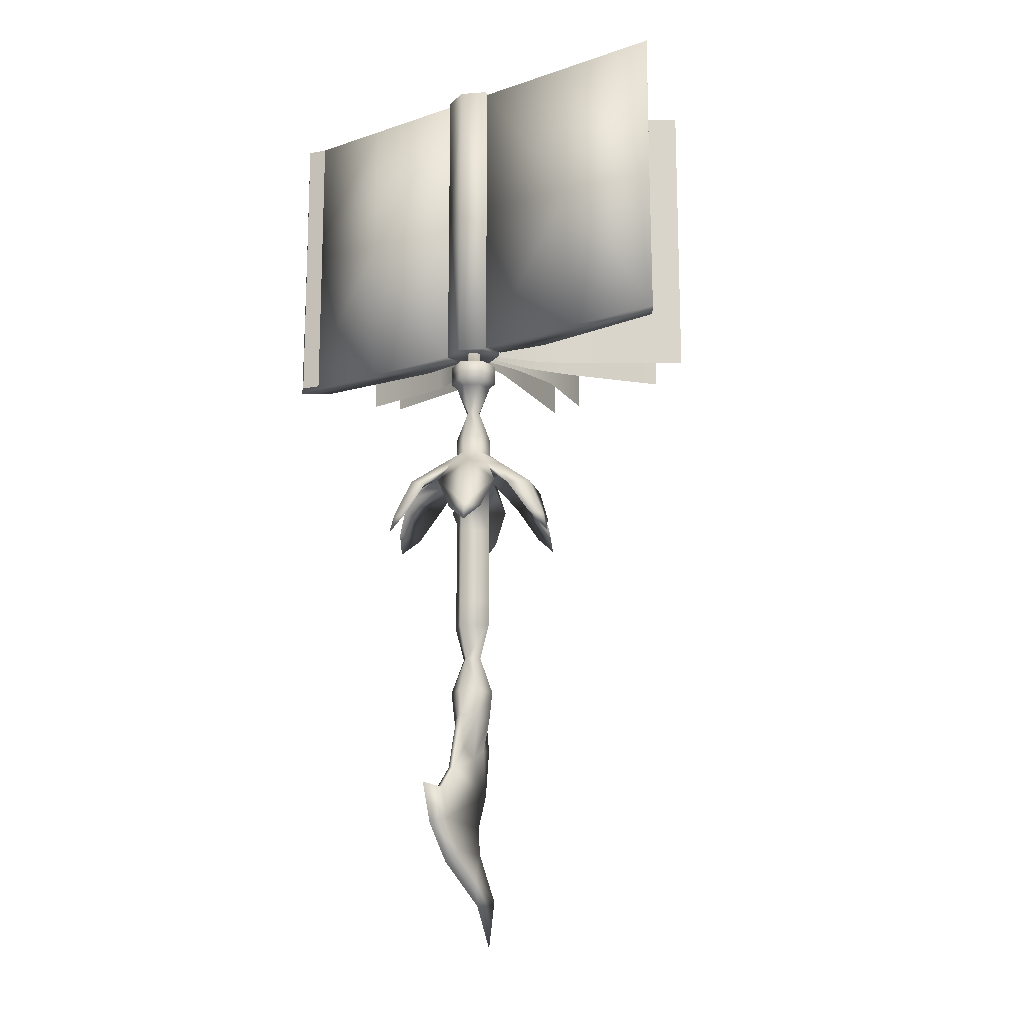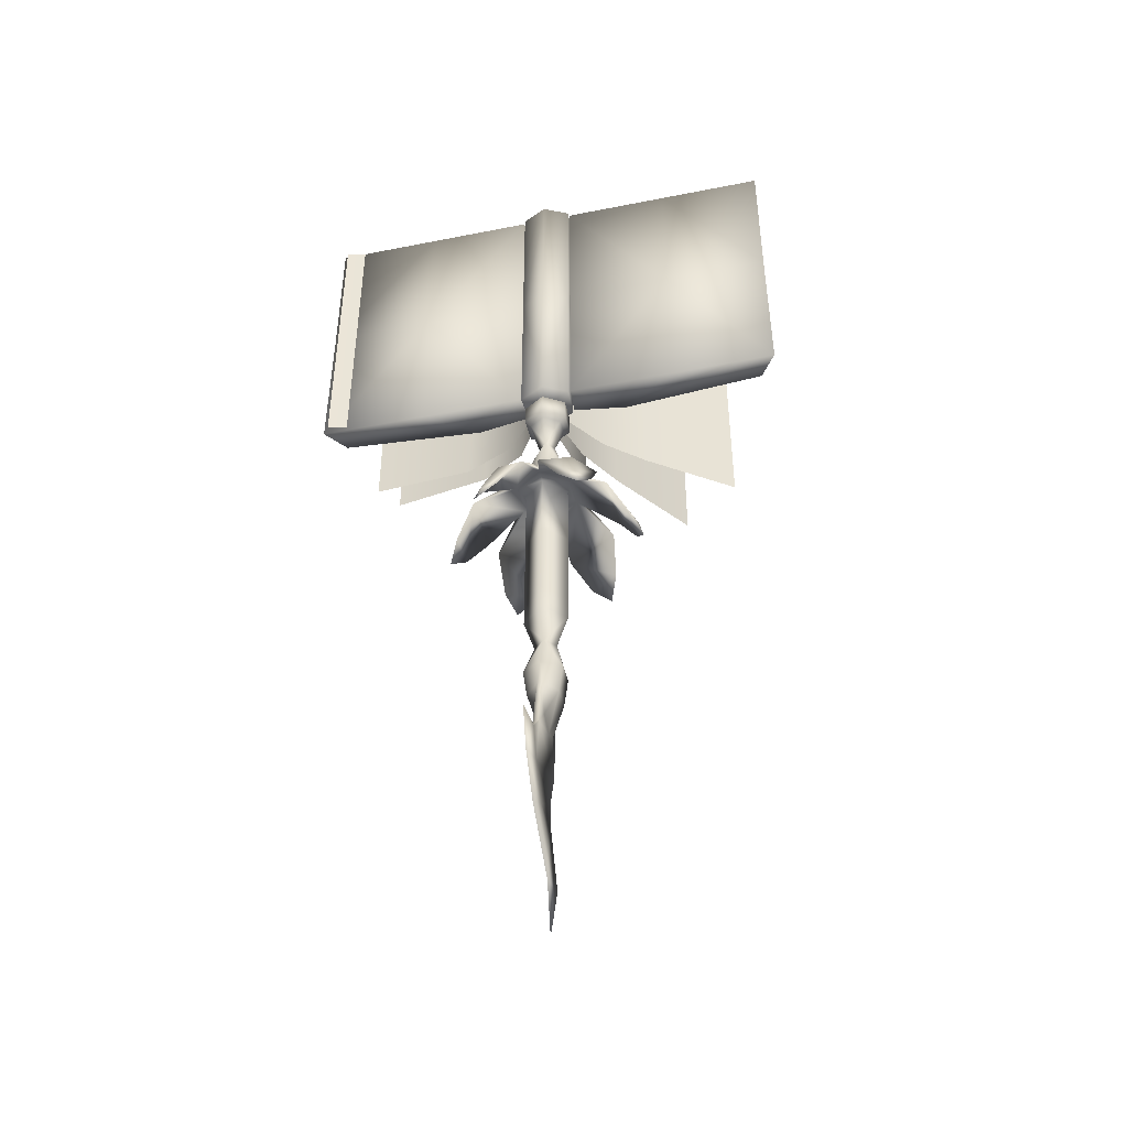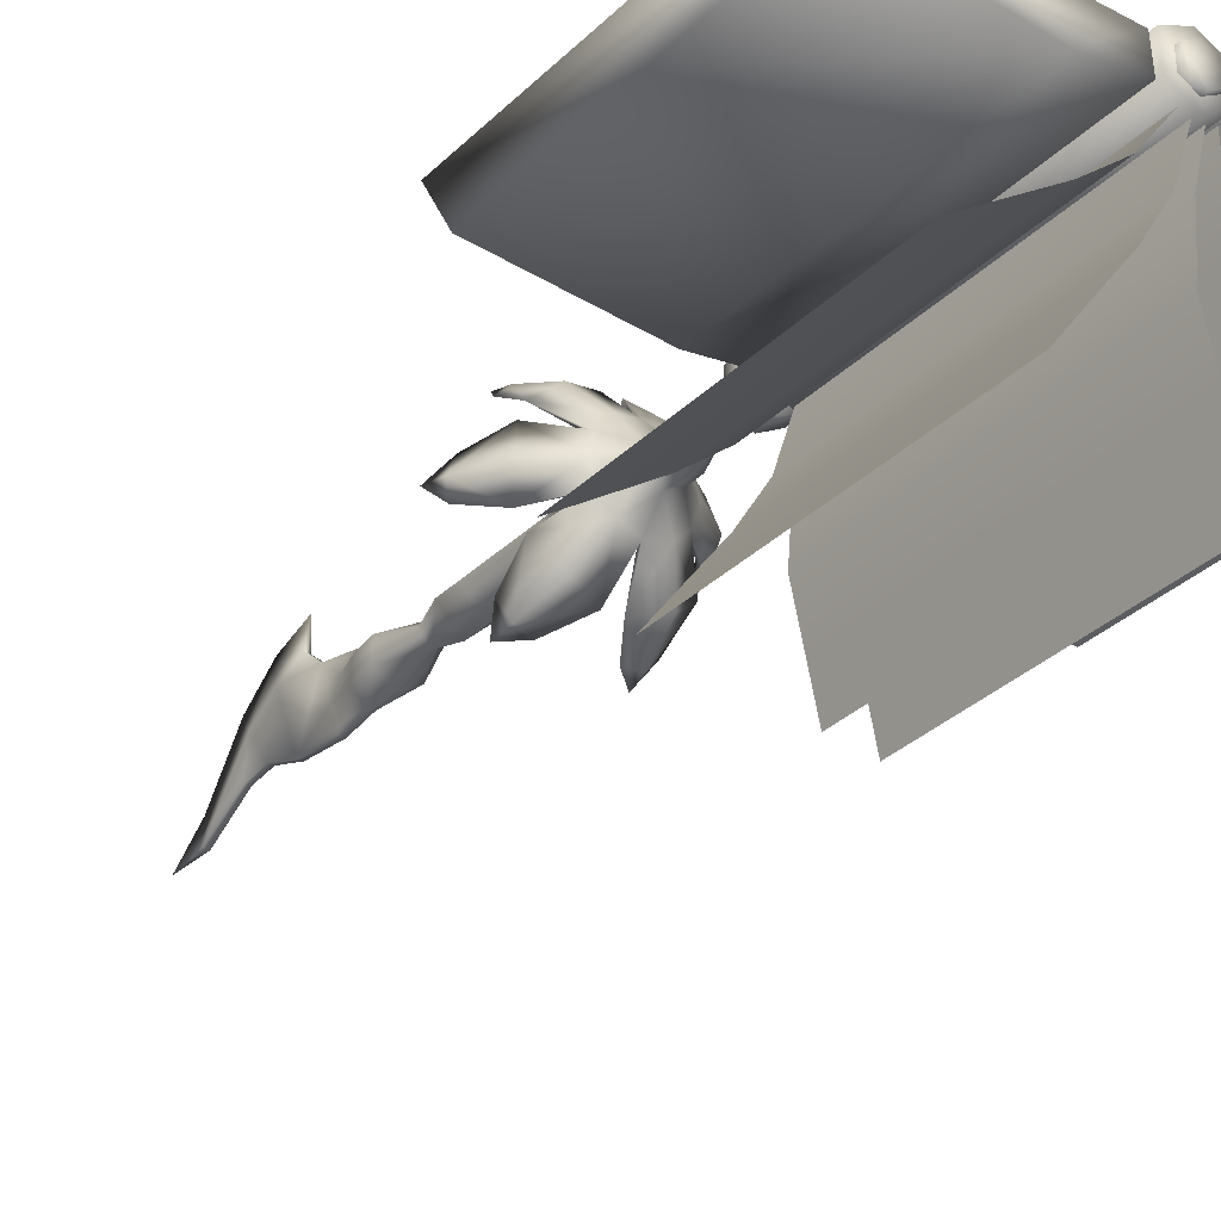
<metadata>
{"format":"obj","ext":"obj","renderer":"f3d","projection":"perspective","resolution":1024,"background":"white","views":[{"elev":-15.5,"azim":35.5,"up":"+Y"},{"elev":-44.7,"azim":13.0,"up":"+Y"},{"elev":-31.6,"azim":143.4,"up":"+Z"}]}
</metadata>
<code>
o w2dbk03.001
v -0.000779 0.7672 0.02702
v -0.02358 0.7931 0.04012
v -0.000779 0.7931 0.02702
v 0.02202 0.7931 0.04012
v 0.02202 0.7672 0.04012
v 0.02202 0.7931 0.06642
v 0.02202 0.7672 0.06642
v -0.000779 0.7931 0.08032
v -0.000779 0.7672 0.08032
v -0.02358 0.7672 0.06642
v -0.02358 0.7672 0.04012
v -0.02358 0.7931 0.06642
v -0.000779 0.9465 0.05312
v -0.000779 0.9462 0.03982
v -0.01248 0.9462 0.05332
v -0.000779 0.9462 0.06722
v 0.01092 0.9462 0.05332
v -0.03208 0.6395 0.05332
v -0.000779 0.7376 0.08402
v -0.03188 0.7376 0.05332
v -0.000779 0.7376 0.02252
v -0.000779 0.6395 0.02232
v -0.000779 0.5229 0.08422
v -0.03238 0.487 0.05332
v -0.000779 0.487 0.08452
v 0.03082 0.487 0.05332
v 0.03062 0.5232 0.05332
v 0.03042 0.6395 0.05332
v -0.000779 0.6393 0.08402
v 0.03032 0.7376 0.05332
v -0.000779 0.5232 0.02232
v -0.000779 0.487 0.02202
v -0.000779 0.4367 0.06892
v -0.01658 0.437 0.05332
v -0.02828 0.3842 0.06902
v -0.000779 0.3842 0.08532
v -0.000779 0.4367 0.03762
v 0.01502 0.4367 0.05332
v 0.02672 0.3842 0.03752
v -0.000779 0.3842 0.02122
v -0.02828 0.3842 0.03752
v 0.02672 0.3842 0.06902
v -0.02238 0.3415 0.03762
v -0.004379 0.2817 0.05332
v -0.02238 0.3415 0.06892
v 0.003921 0.2817 0.05372
v 0.02142 0.3415 0.06892
v 0.003921 0.2968 0.07832
v -0.004379 0.2968 0.07812
v 0.02142 0.3415 0.03762
v -0.004379 0.2968 0.02832
v 0.003921 0.2968 0.02842
v 0.003921 0.2273 0.02232
v -0.004379 0.0004 0.001417
v -0.004379 0.069 -0.000683
v 0.003921 0.0692 -0.000683
v -0.000279 0.0614 0.03722
v 0.003921 0.1376 0.03692
v 0.003921 0.1056 0.04672
v -0.004379 0.1376 0.03692
v -0.004379 0.1054 0.04672
v 0.003921 0.1768 0.04062
v -0.004379 0.1768 0.04062
v -0.000279 0.1222 0.1176
v -0.004379 0.14 0.08922
v 0.003921 0.14 0.08922
v -0.004379 0.2968 0.01432
v -0.004379 0.2273 0.02232
v 0.003921 0.2968 0.01432
v 0.003921 0.187 0.1186
v -0.000279 0.2342 0.174
v -0.000279 0.1768 0.1568
v 0.003921 0.2309 0.1333
v -0.004379 0.2309 0.1333
v -0.004379 0.2631 0.1059
v -0.004379 0.187 0.1186
v -0.003779 0.3457 0.08652
v -0.003779 0.3457 0.02012
v -0.004379 0.3073 0.09592
v 0.003921 0.2631 0.1059
v 0.003921 0.3073 0.09592
v 0.002921 0.3457 0.08652
v 0.002921 0.3457 0.02012
v -0.02928 0.7448 0.002818
v -0.000779 0.7398 -0.004882
v -0.05108 0.7398 0.02422
v -0.08908 0.6986 -0.01078
v -0.05828 0.7093 -0.03828
v -0.02888 0.7451 0.1026
v -0.05108 0.7398 0.08222
v -0.05718 0.7448 0.05232
v -0.09888 0.6986 0.09732
v -0.1074 0.7093 0.05682
v 0.02782 0.7448 0.003418
v 0.04952 0.7398 0.02422
v 0.01062 0.6986 -0.05548
v 0.04972 0.7093 -0.04188
v 0.02782 0.7451 0.1033
v -0.000779 0.7398 0.1131
v 0.04932 0.7397 0.08222
v 0.08752 0.6987 0.1178
v 0.05622 0.7097 0.1447
v 0.05592 0.7448 0.05292
v 0.09842 0.6986 0.008718
v 0.1061 0.7093 0.04922
v -0.04028 0.7365 0.03032
v -0.000779 0.7365 0.005018
v -0.04028 0.7365 0.07682
v -0.000779 0.7365 0.1014
v 0.03872 0.7365 0.03032
v 0.03902 0.7365 0.07682
v -0.08598 0.6987 0.1162
v -0.05098 0.7097 0.1479
v -0.01188 0.6987 0.1617
v -0.08328 0.6528 0.1484
v -0.04298 0.6476 0.1758
v -0.06628 0.6517 0.1706
v -0.07068 0.6251 0.1759
v 0.01112 0.6987 0.159
v 0.04202 0.6493 0.172
v 0.08562 0.6493 0.1506
v 0.09612 0.6986 0.09542
v 0.06842 0.6517 0.169
v 0.07202 0.6251 0.1748
v 0.1226 0.6525 0.07702
v 0.1262 0.6473 0.02862
v 0.1333 0.6514 0.05122
v 0.1401 0.6248 0.05252
v 0.08472 0.6986 -0.009982
v 0.08042 0.649 -0.04328
v 0.04002 0.649 -0.07028
v -0.01348 0.6986 -0.05348
v 0.06452 0.6515 -0.06468
v 0.06782 0.6248 -0.07068
v -0.04298 0.6525 -0.06688
v -0.08638 0.6473 -0.04488
v -0.07048 0.6514 -0.06268
v -0.07318 0.6248 -0.06908
v -0.09818 0.6986 0.01062
v -0.1244 0.649 0.03142
v -0.1267 0.649 0.07982
v -0.1346 0.6515 0.05592
v -0.1413 0.6248 0.05612
v -0.000779 0.8368 0.04002
v -0.01238 0.8368 0.05332
v -0.000779 0.8368 0.06722
v -0.02358 0.8803 0.06642
v -0.000779 0.8803 0.08032
v 0.01082 0.8368 0.05332
v 0.02202 0.8803 0.04012
v -0.02358 0.8803 0.04012
v -0.000779 0.8803 0.02702
v 0.02202 0.8803 0.06642
v -0.03128 0.8876 0.03582
v -0.03128 0.8876 0.07082
v -0.000779 0.8876 0.01812
v 0.02972 0.8876 0.03582
v 0.02972 0.8876 0.07082
v -0.000779 0.8876 0.08952
v -0.03128 0.917 0.03582
v -0.03128 0.917 0.07082
v -0.000779 0.917 0.01812
v 0.02972 0.917 0.03582
v 0.02972 0.917 0.07082
v -0.000779 0.917 0.08952
v -0.000779 0.9243 0.03982
v -0.01248 0.9243 0.05332
v 0.01092 0.9243 0.05332
v -0.000779 0.9243 0.06722
v -0.03218 0.5232 0.05332
v -0.1941 1.383 0.04532
v -0.3435 1.383 0.08112
v -0.3435 1.163 0.08112
v -0.1941 1.163 0.04532
v -0.1185 1.383 0.03432
v -0.1185 1.163 0.03432
v -0.04048 1.383 0.04122
v -0.04048 1.163 0.04122
v -0.3435 0.9427 0.08112
v -0.1941 0.9427 0.04532
v -0.1185 0.9427 0.03432
v -0.04048 0.9427 0.04122
v -0.1329 1.383 -0.07978
v -0.2812 1.163 -0.1041
v -0.2812 1.383 -0.1041
v -0.1329 1.163 -0.07978
v -0.06578 1.383 -0.04308
v -0.06578 1.163 -0.04308
v -0.02528 1.383 0.01932
v -0.02528 1.163 0.01932
v -0.2812 0.9427 -0.1041
v -0.1329 0.9427 -0.07978
v -0.06578 0.9427 -0.04308
v -0.02528 0.9427 0.01932
v -0.01228 1.163 -0.2738
v -0.01228 1.383 -0.2738
v 0.01562 1.383 -0.1446
v 0.01562 1.163 -0.1446
v 0.008121 1.383 -0.05548
v 0.008121 1.163 -0.05548
v -0.009179 1.383 0.01222
v -0.009179 1.163 0.01222
v 0.01562 0.9427 -0.1446
v -0.01228 0.9427 -0.2738
v 0.008121 0.9427 -0.05548
v -0.009179 0.9427 0.01222
v 0.2478 1.163 -0.1854
v 0.2478 1.383 -0.1854
v 0.1222 1.383 -0.09698
v 0.1222 1.163 -0.09698
v 0.06372 1.383 -0.04788
v 0.06372 1.163 -0.04788
v 0.01722 1.383 0.01522
v 0.01722 1.163 0.01522
v 0.1222 0.9427 -0.09698
v 0.2478 0.9427 -0.1854
v 0.06372 0.9427 -0.04788
v 0.01722 0.9427 0.01522
v -0.03878 1.383 0.07432
v -0.03528 1.382 0.03112
v -0.1149 1.382 0.01912
v -0.1944 1.383 0.07432
v -0.3499 1.166 0.07432
v -0.3499 1.383 0.07432
v -0.3258 1.382 0.03442
v -0.3258 1.166 0.03442
v -0.3513 0.9369 0.07432
v -0.3258 0.9416 0.03442
v -0.03528 0.9416 0.03112
v -0.03528 1.166 0.03112
v -0.03878 1.166 0.07432
v -0.03878 0.9369 0.07432
v -0.1149 0.9415 0.01912
v -0.1149 1.166 0.01432
v -0.195 0.9369 0.07432
v -0.1942 1.166 0.07432
v -0.03718 1.161 0.07482
v -0.03718 0.9358 0.07482
v -0.000479 0.9358 0.09282
v -0.000479 1.161 0.09282
v -0.000479 1.389 0.09282
v -0.03718 1.389 0.07482
v -0.000479 1.389 0.01402
v 0.03432 1.389 0.03202
v 0.03432 1.161 0.03202
v -0.000479 1.161 0.01402
v -0.03518 1.389 0.03202
v -0.03518 1.161 0.03202
v 0.03432 0.9358 0.03202
v -0.000479 0.9358 0.01402
v 0.03642 1.161 0.07482
v 0.03642 1.389 0.07482
v 0.03642 0.9358 0.07482
v -0.03518 0.9358 0.03202
v -0.000479 1.388 0.05312
v -0.000479 0.9397 0.05312
v -0.000479 1.38 0.07732
v 0.02042 1.396 0.06522
v -0.000479 1.396 0.07732
v 0.02042 1.38 0.06522
v 0.02042 1.396 0.04122
v 0.02042 1.38 0.04122
v -0.000479 1.396 0.02922
v -0.000479 1.38 0.02922
v -0.02128 1.396 0.04122
v -0.02128 1.38 0.04122
v -0.02128 1.396 0.06522
v -0.02128 1.38 0.06522
v -0.000479 1.389 0.05312
v 0.03932 1.383 0.07432
v 0.1154 1.382 0.01912
v 0.03582 1.382 0.03112
v 0.3264 1.382 0.03442
v 0.3504 1.383 0.07432
v 0.3504 1.166 0.07432
v 0.3264 1.166 0.03442
v 0.3518 0.9369 0.07432
v 0.3264 0.9416 0.03442
v 0.03932 1.166 0.07432
v 0.03582 1.166 0.03112
v 0.03572 0.9416 0.03112
v 0.03932 0.9369 0.07432
v 0.195 1.383 0.07432
v 0.1154 0.9415 0.01912
v 0.1154 1.166 0.01432
v 0.1948 1.166 0.07432
v 0.1956 0.9369 0.07432
v -0.1198 1.163 0.05952
v -0.04218 1.163 0.05452
v -0.04218 1.383 0.05452
v -0.1198 0.9427 0.05952
v -0.04218 0.9427 0.05452
v -0.1552 1.383 -0.05798
v -0.306 1.163 -0.06748
v -0.306 1.383 -0.06748
v -0.1552 1.163 -0.05798
v -0.07768 1.383 -0.02418
v -0.07768 1.163 -0.02418
v -0.02918 1.383 0.03022
v -0.02918 1.163 0.03022
v -0.306 0.9427 -0.06748
v -0.1552 0.9427 -0.05798
v -0.07768 0.9427 -0.02418
v -0.02918 0.9427 0.03022
v -0.06828 1.163 -0.2798
v -0.03998 1.383 -0.1413
v -0.06828 1.383 -0.2798
v -0.03998 1.163 -0.1413
v -0.02338 1.383 -0.05728
v -0.02338 1.163 -0.05728
v -0.02168 1.383 0.01702
v -0.02168 1.163 0.01702
v -0.03998 0.9427 -0.1413
v -0.06828 0.9427 -0.2798
v -0.02338 0.9427 -0.05728
v -0.02168 0.9427 0.01702
v 0.1593 1.163 -0.2519
v 0.1593 1.383 -0.2519
v 0.06822 1.383 -0.1282
v 0.06822 1.163 -0.1282
v 0.02842 1.383 -0.06298
v 0.02842 1.163 -0.06298
v 0.004221 1.383 0.01152
v 0.004221 1.163 0.01152
v 0.06822 0.9427 -0.1282
v 0.1593 0.9427 -0.2519
v 0.02842 0.9427 -0.06298
v 0.004221 0.9427 0.01152
v -0.1198 1.383 0.05952
f 1 2 3
f 3 4 1
f 5 1 4
f 4 6 5
f 7 5 6
f 6 8 7
f 9 7 8
f 8 10 9
f 2 1 11
f 11 10 2
f 12 2 10
f 10 8 12
f 13 14 15
f 15 16 13
f 17 13 16
f 14 13 17
f 18 19 20
f 20 21 18
f 22 18 21
f 23 24 25
f 25 26 23
f 27 23 26
f 28 19 29
f 19 28 30
f 21 30 28
f 26 31 27
f 31 26 32
f 33 24 34
f 34 35 33
f 36 33 35
f 33 25 24
f 26 25 33
f 37 26 38
f 38 39 37
f 40 37 39
f 37 32 26
f 24 32 37
f 41 35 34
f 34 37 41
f 42 33 36
f 33 42 38
f 42 39 38
f 41 37 40
f 43 44 45
f 45 35 43
f 41 43 35
f 46 47 48
f 49 45 44
f 50 47 46
f 44 43 51
f 52 50 46
f 46 53 52
f 54 55 56
f 55 54 57
f 56 57 54
f 58 59 56
f 55 60 56
f 60 55 61
f 62 60 63
f 63 53 62
f 60 62 58
f 58 56 60
f 57 64 65
f 64 57 66
f 67 53 68
f 53 67 69
f 66 62 70
f 71 72 73
f 59 58 66
f 74 71 73
f 73 75 74
f 76 72 74
f 68 44 51
f 51 67 68
f 64 72 65
f 72 64 66
f 55 57 61
f 45 77 35
f 77 45 49
f 35 77 36
f 78 43 41
f 41 40 78
f 68 75 44
f 75 68 76
f 63 76 68
f 75 49 44
f 49 75 79
f 80 79 75
f 75 73 80
f 80 81 79
f 80 46 48
f 46 80 53
f 70 53 80
f 82 47 42
f 42 36 82
f 47 39 42
f 39 47 50
f 50 83 39
f 83 50 52
f 39 83 40
f 81 77 79
f 47 82 48
f 69 67 78
f 78 83 69
f 43 78 51
f 65 72 76
f 76 63 65
f 72 71 74
f 52 53 69
f 69 83 52
f 78 67 51
f 81 80 48
f 48 82 81
f 77 81 82
f 77 49 79
f 83 78 40
f 82 36 77
f 73 70 80
f 75 76 74
f 65 63 60
f 61 57 65
f 65 60 61
f 72 70 73
f 58 62 66
f 66 70 72
f 57 59 66
f 59 57 56
f 63 68 53
f 62 53 70
f 84 11 1
f 1 85 84
f 84 86 11
f 86 84 87
f 88 87 84
f 89 9 10
f 10 90 89
f 91 10 11
f 11 86 91
f 91 90 10
f 90 91 92
f 93 92 91
f 94 1 5
f 5 95 94
f 94 85 1
f 85 94 96
f 97 96 94
f 98 7 9
f 9 99 98
f 98 100 7
f 100 98 101
f 102 101 98
f 103 5 7
f 7 100 103
f 103 95 5
f 95 103 104
f 105 104 103
f 106 21 20
f 21 106 107
f 87 107 106
f 108 20 19
f 20 108 106
f 92 106 108
f 109 108 19
f 110 21 107
f 21 110 30
f 111 30 110
f 30 111 19
f 111 109 19
f 112 89 90
f 89 112 113
f 114 112 108
f 112 114 115
f 116 115 114
f 108 112 90
f 117 112 115
f 113 112 117
f 117 114 113
f 89 113 114
f 114 99 89
f 115 116 118
f 117 115 118
f 116 117 118
f 117 116 114
f 89 99 9
f 119 98 99
f 98 119 102
f 101 119 109
f 119 101 120
f 121 120 101
f 109 111 101
f 111 100 101
f 100 111 122
f 123 119 120
f 102 119 123
f 123 101 102
f 120 121 124
f 123 120 124
f 121 123 124
f 123 121 101
f 109 119 99
f 109 99 114
f 108 109 114
f 122 103 100
f 103 122 105
f 104 122 111
f 122 104 125
f 126 125 104
f 127 122 125
f 105 122 127
f 127 104 105
f 125 126 128
f 127 125 128
f 126 127 128
f 127 126 104
f 129 94 95
f 94 129 97
f 96 129 110
f 129 96 130
f 131 130 96
f 110 107 96
f 107 85 96
f 85 107 132
f 133 129 130
f 97 129 133
f 133 96 97
f 130 131 134
f 133 130 134
f 131 133 134
f 133 131 96
f 110 129 95
f 110 95 104
f 111 110 104
f 132 84 85
f 84 132 88
f 87 132 107
f 132 87 135
f 136 135 87
f 137 132 135
f 88 132 137
f 137 87 88
f 135 136 138
f 137 135 138
f 136 137 138
f 137 136 87
f 139 91 86
f 91 139 93
f 92 139 106
f 139 92 140
f 141 140 92
f 108 90 92
f 142 139 140
f 93 139 142
f 142 92 93
f 140 141 143
f 142 140 143
f 141 142 143
f 142 141 92
f 106 139 86
f 106 86 87
f 24 37 34
f 26 33 38
f 144 2 145
f 3 2 144
f 144 4 3
f 146 12 8
f 8 6 146
f 146 145 12
f 145 146 147
f 148 147 146
f 2 12 145
f 144 149 4
f 149 144 150
f 146 6 149
f 6 4 149
f 151 144 145
f 145 147 151
f 144 152 150
f 152 144 151
f 153 146 149
f 149 150 153
f 153 148 146
f 154 152 151
f 151 155 154
f 152 154 156
f 156 150 152
f 150 156 157
f 157 153 150
f 158 148 153
f 153 157 158
f 148 158 159
f 159 147 148
f 147 159 155
f 155 151 147
f 160 156 154
f 154 161 160
f 156 160 162
f 162 157 156
f 157 162 163
f 163 158 157
f 164 159 158
f 158 163 164
f 159 164 165
f 165 155 159
f 155 165 161
f 161 154 155
f 166 160 167
f 162 160 166
f 166 163 162
f 163 166 168
f 168 164 163
f 169 164 168
f 165 164 169
f 169 161 165
f 161 169 167
f 167 160 161
f 15 166 167
f 167 16 15
f 166 15 14
f 14 168 166
f 168 14 17
f 17 169 168
f 169 17 16
f 16 167 169
f 24 31 32
f 31 24 170
f 23 170 24
f 29 170 23
f 170 29 18
f 22 28 27
f 27 31 22
f 170 22 31
f 22 170 18
f 19 18 29
f 27 29 23
f 29 27 28
f 21 28 22
f 171 172 173
f 173 174 171
f 175 171 174
f 174 176 175
f 177 175 176
f 176 178 177
f 179 180 174
f 174 173 179
f 180 181 176
f 176 174 180
f 181 182 178
f 178 176 181
f 183 184 185
f 184 183 186
f 187 186 183
f 186 187 188
f 189 188 187
f 188 189 190
f 191 186 192
f 186 191 184
f 192 188 193
f 188 192 186
f 193 190 194
f 190 193 188
f 195 196 197
f 198 195 197
f 197 199 198
f 200 198 199
f 199 201 200
f 202 200 201
f 203 204 198
f 198 200 203
f 205 203 200
f 200 202 205
f 206 205 202
f 204 195 198
f 207 208 209
f 210 207 209
f 209 211 210
f 212 210 211
f 211 213 212
f 214 212 213
f 215 216 210
f 210 212 215
f 217 215 212
f 212 214 217
f 218 217 214
f 216 207 210
f 219 220 221
f 221 222 219
f 223 224 225
f 225 226 223
f 227 223 226
f 226 228 227
f 229 230 231
f 231 232 229
f 225 224 222
f 222 221 225
f 230 221 220
f 230 229 233
f 233 234 230
f 221 230 234
f 226 225 221
f 221 234 226
f 226 233 228
f 226 234 233
f 220 219 231
f 231 230 220
f 222 224 223
f 232 233 229
f 233 232 235
f 233 235 227
f 227 228 233
f 236 223 227
f 223 236 222
f 219 222 236
f 231 219 236
f 232 231 236
f 235 236 227
f 236 235 232
f 237 238 239
f 239 240 237
f 241 237 240
f 237 241 242
f 243 244 245
f 245 246 243
f 247 243 246
f 246 248 247
f 249 250 246
f 246 245 249
f 251 252 241
f 241 240 251
f 239 251 240
f 251 239 253
f 250 254 248
f 248 246 250
f 251 245 244
f 245 251 249
f 253 249 251
f 251 244 252
f 237 248 254
f 248 237 247
f 242 247 237
f 237 254 238
f 247 242 255
f 255 243 247
f 241 255 242
f 244 255 252
f 243 255 244
f 252 255 241
f 256 253 239
f 253 256 249
f 250 249 256
f 238 256 239
f 254 256 238
f 250 256 254
f 257 258 259
f 260 258 257
f 258 260 261
f 262 261 260
f 261 262 263
f 264 263 262
f 263 264 265
f 266 265 264
f 265 266 267
f 268 267 266
f 267 268 259
f 268 257 259
f 269 259 258
f 258 261 269
f 269 261 263
f 263 265 269
f 269 265 267
f 267 259 269
f 270 271 272
f 273 274 275
f 276 273 275
f 275 277 276
f 278 276 277
f 279 280 281
f 281 282 279
f 274 273 271
f 271 283 274
f 283 271 270
f 280 272 271
f 284 281 280
f 271 273 276
f 285 271 276
f 271 285 280
f 284 280 285
f 276 278 284
f 284 285 276
f 279 270 272
f 272 280 279
f 286 283 270
f 283 286 275
f 284 282 281
f 282 284 287
f 284 278 277
f 279 286 270
f 287 286 282
f 282 286 279
f 283 275 274
f 277 275 286
f 286 287 277
f 277 287 284
f 288 289 290
f 291 292 289
f 293 294 295
f 294 293 296
f 297 296 293
f 296 297 298
f 299 298 297
f 298 299 300
f 301 296 302
f 296 301 294
f 302 298 303
f 298 302 296
f 303 300 304
f 300 303 298
f 305 306 307
f 308 306 305
f 306 308 309
f 310 309 308
f 309 310 311
f 312 311 310
f 313 308 314
f 308 313 310
f 315 310 313
f 310 315 312
f 316 312 315
f 314 308 305
f 317 318 319
f 320 317 319
f 319 321 320
f 322 320 321
f 321 323 322
f 324 322 323
f 325 326 320
f 320 322 325
f 327 325 322
f 322 324 327
f 328 327 324
f 326 317 320

</code>
